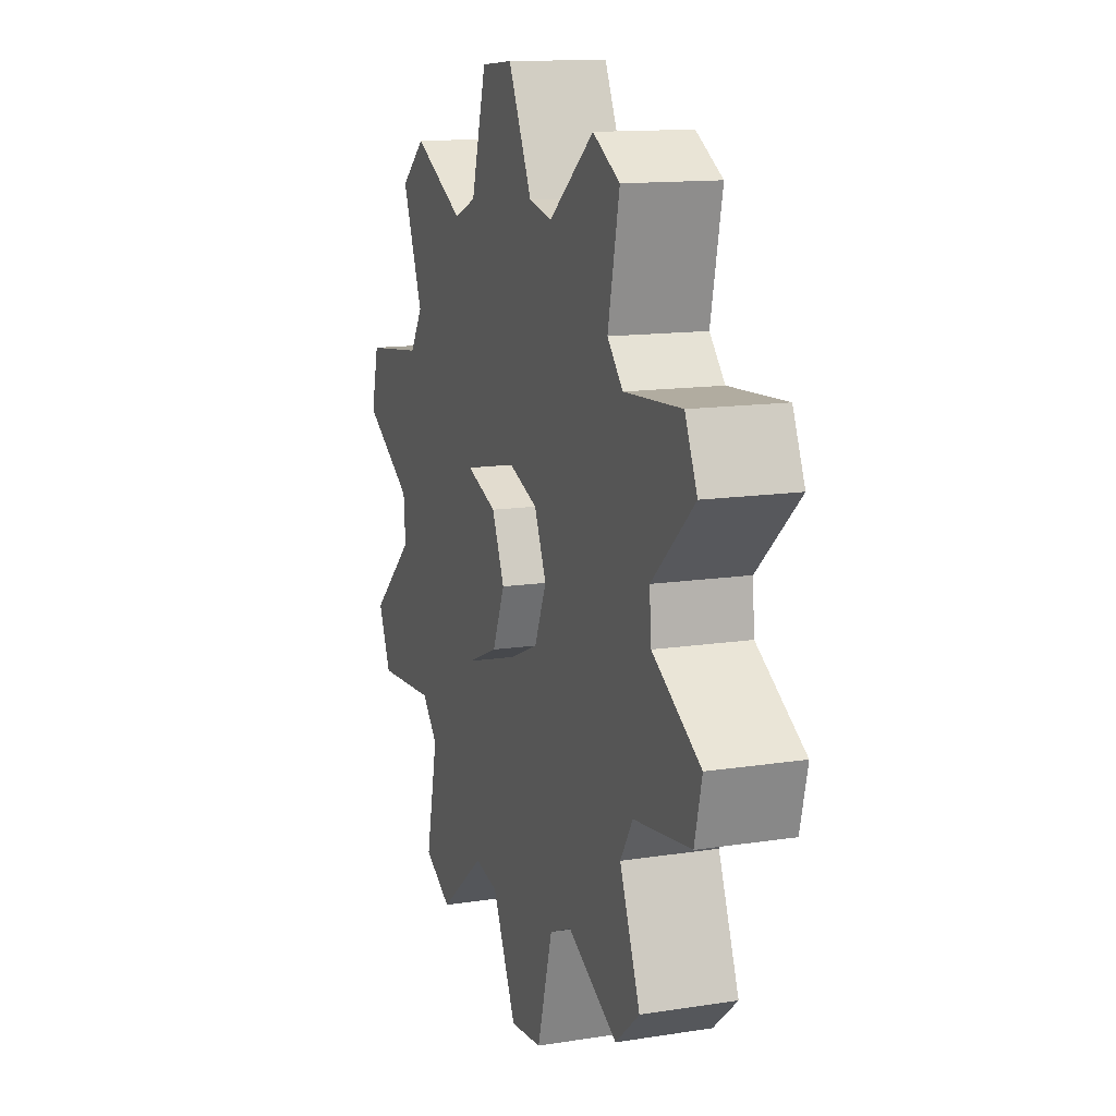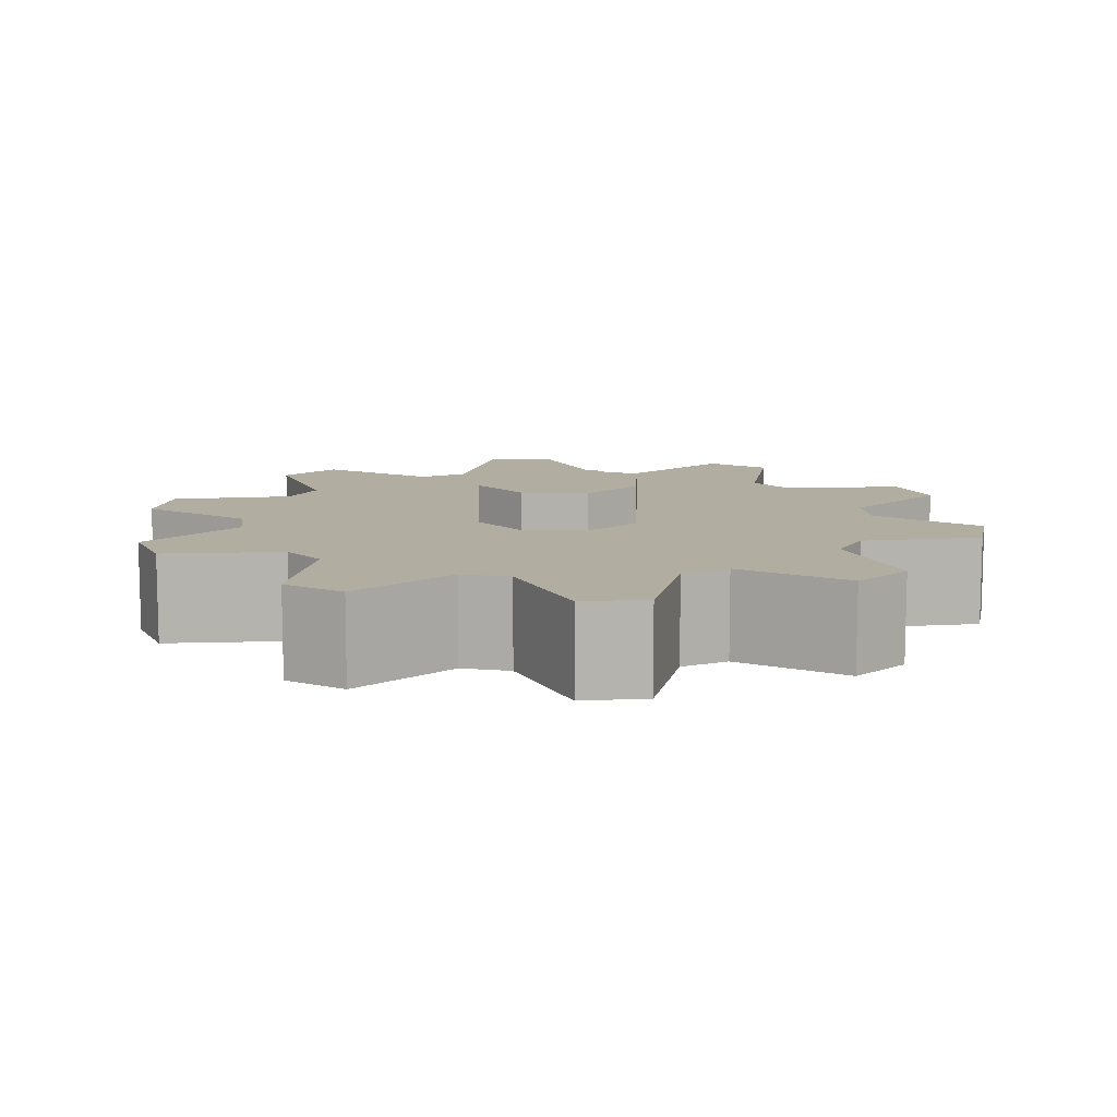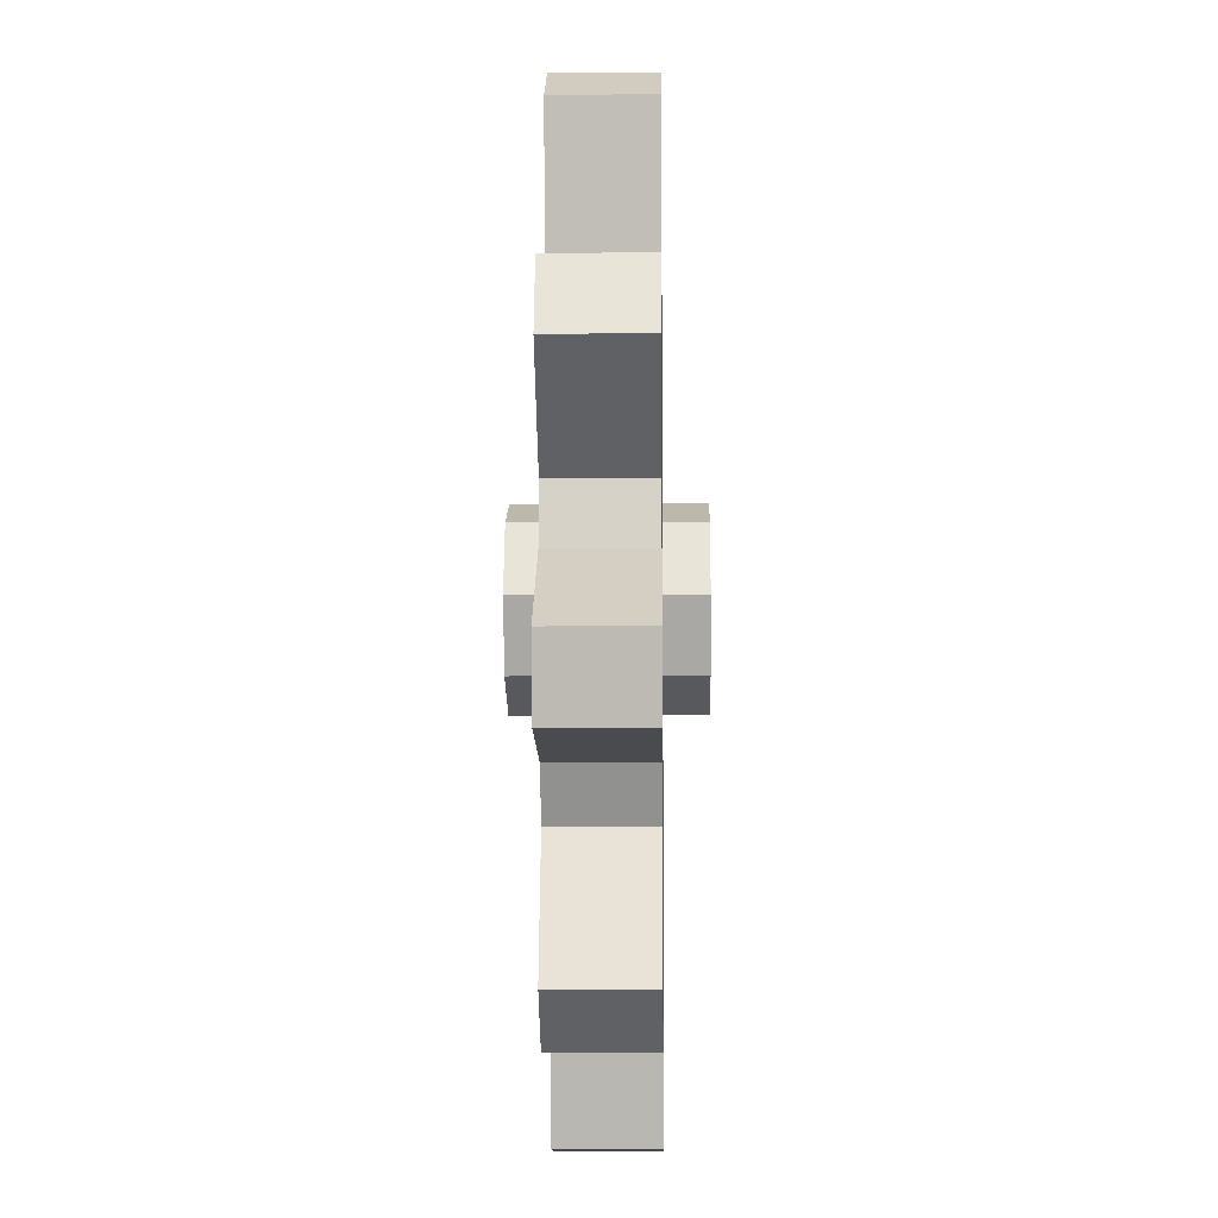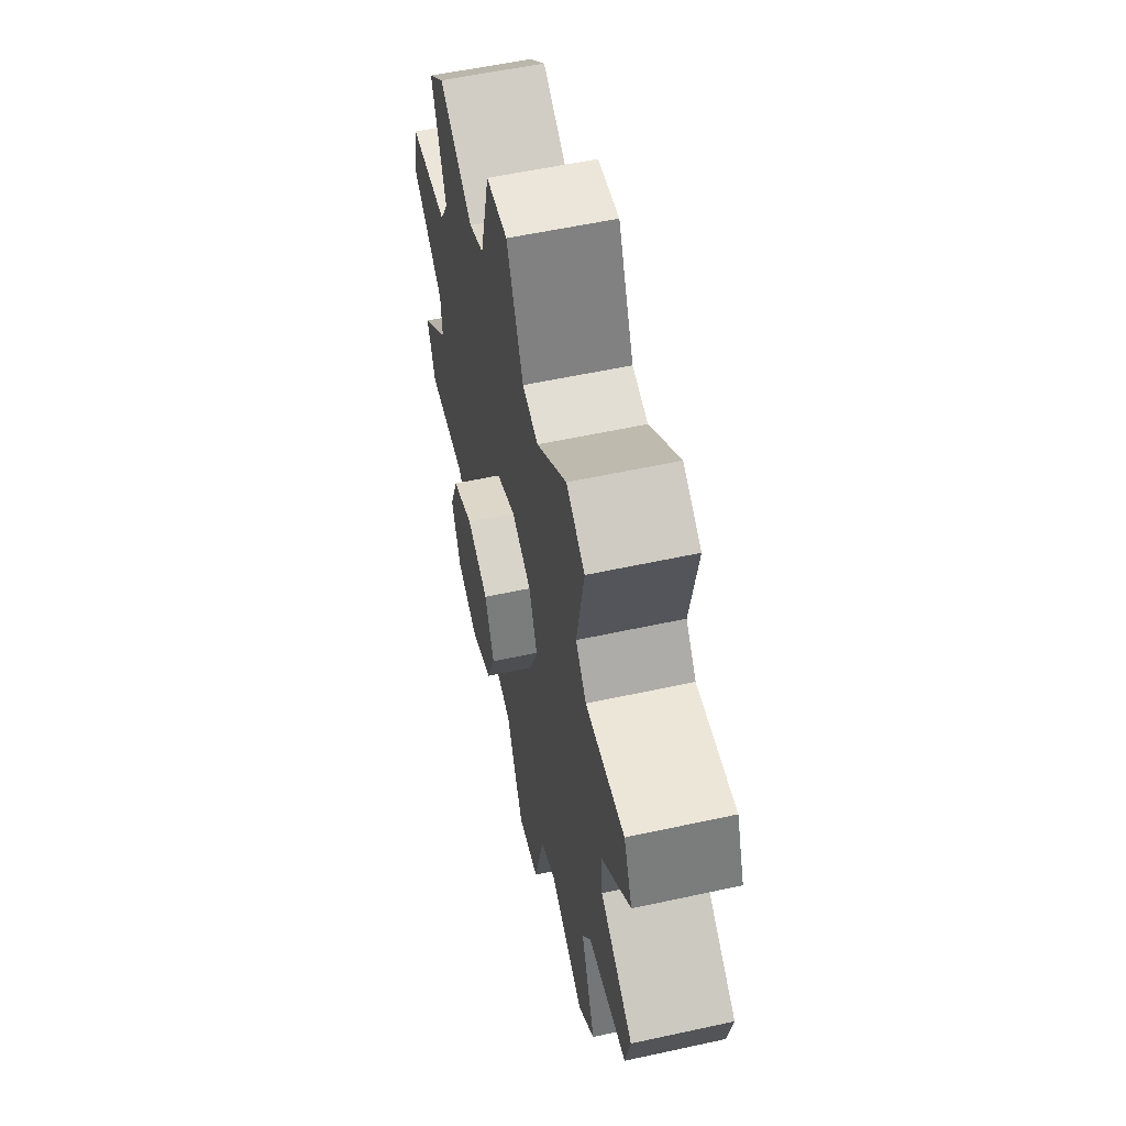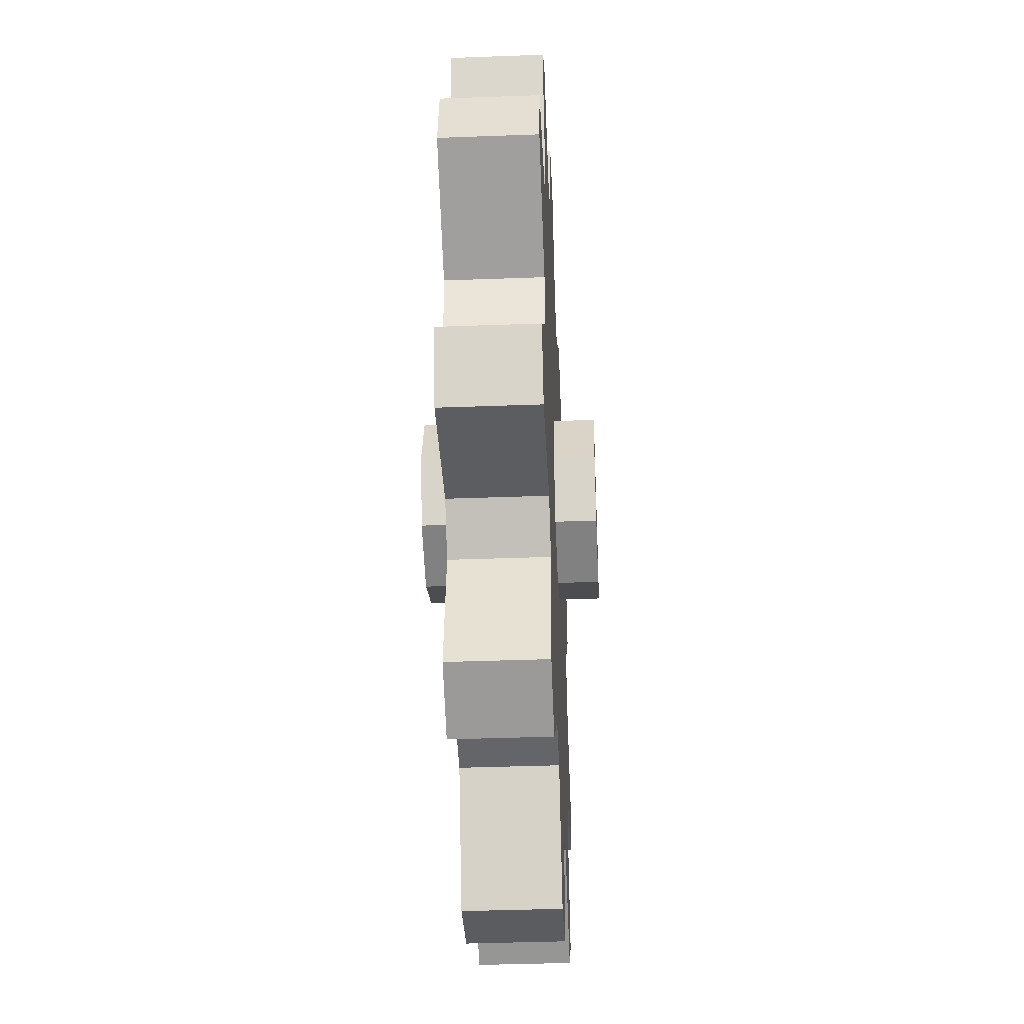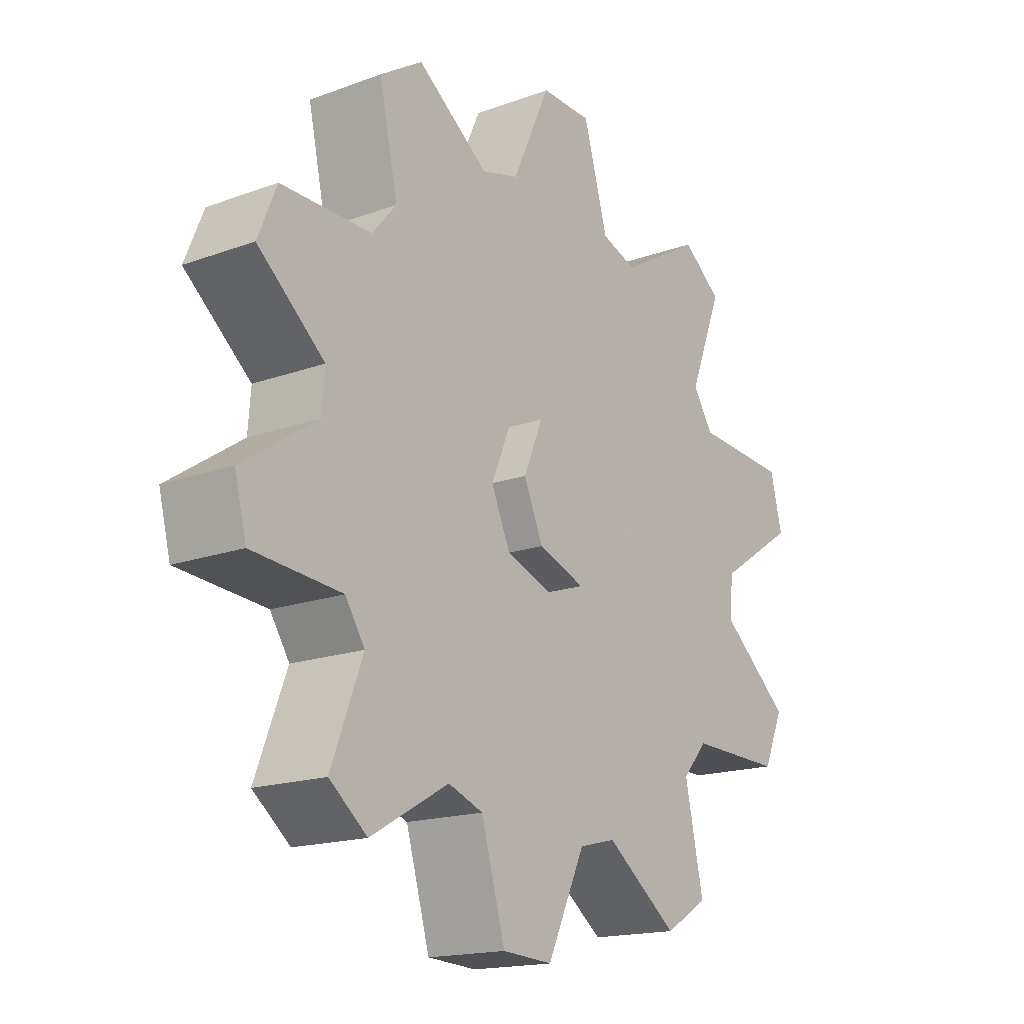
<metadata>
{"format":"obj","ext":"obj","renderer":"f3d","projection":"perspective","resolution":1024,"background":"white","views":[{"elev":12.7,"azim":69.8,"up":"+Y"},{"elev":10.5,"azim":70.2,"up":"+Z"},{"elev":-7.5,"azim":91.1,"up":"+Y"},{"elev":54.8,"azim":76.9,"up":"+Y"},{"elev":-38.2,"azim":-87.3,"up":"+Y"},{"elev":-16.3,"azim":127.4,"up":"+Y"}]}
</metadata>
<code>
v 1.75 0.5 -10.18
v 1.75 0.5 -10.07
v 1.809 0.3704 -10.18
v 1.809 0.3704 -10.07
v 1.866 0.3566 -10.18
v 1.866 0.3566 -10.07
v 1.977 0.4455 -10.18
v 1.977 0.4455 -10.07
v 2.044 0.4045 -10.18
v 2.044 0.4045 -10.07
v 2.015 0.2652 -10.18
v 2.015 0.2652 -10.07
v 2.053 0.2204 -10.18
v 2.053 0.2204 -10.07
v 2.196 0.227 -10.18
v 2.196 0.227 -10.07
v 2.226 0.1545 -10.18
v 2.226 0.1545 -10.07
v 2.12 0.05866 -10.18
v 2.12 0.05866 -10.07
v 2.125 -0 -10.18
v 2.125 -0 -10.07
v 2.244 -0.07822 -10.18
v 2.244 -0.07822 -10.07
v 2.226 -0.1545 -10.18
v 2.226 -0.1545 -10.07
v 2.084 -0.1702 -10.18
v 2.084 -0.1702 -10.07
v 2.053 -0.2204 -10.18
v 2.053 -0.2204 -10.07
v 2.104 -0.3536 -10.18
v 2.104 -0.3536 -10.07
v 2.044 -0.4045 -10.18
v 2.044 -0.4045 -10.07
v 1.92 -0.3341 -10.18
v 1.92 -0.3341 -10.07
v 1.866 -0.3566 -10.18
v 1.866 -0.3566 -10.07
v 1.828 -0.4938 -10.18
v 1.828 -0.4938 -10.07
v 1.75 -0.5 -10.18
v 1.75 -0.5 -10.07
v 1.691 -0.3704 -10.18
v 1.691 -0.3704 -10.07
v 1.634 -0.3566 -10.18
v 1.634 -0.3566 -10.07
v 1.523 -0.4455 -10.18
v 1.523 -0.4455 -10.07
v 1.456 -0.4045 -10.18
v 1.456 -0.4045 -10.07
v 1.485 -0.2652 -10.18
v 1.485 -0.2652 -10.07
v 1.447 -0.2204 -10.18
v 1.447 -0.2204 -10.07
v 1.304 -0.227 -10.18
v 1.304 -0.227 -10.07
v 1.274 -0.1545 -10.18
v 1.274 -0.1545 -10.07
v 1.38 -0.05866 -10.18
v 1.38 -0.05866 -10.07
v 1.375 0 -10.18
v 1.375 0 -10.07
v 1.256 0.07822 -10.18
v 1.256 0.07822 -10.07
v 1.274 0.1545 -10.18
v 1.274 0.1545 -10.07
v 1.416 0.1702 -10.18
v 1.416 0.1702 -10.07
v 1.447 0.2204 -10.18
v 1.447 0.2204 -10.07
v 1.396 0.3536 -10.18
v 1.396 0.3536 -10.07
v 1.456 0.4045 -10.18
v 1.456 0.4045 -10.07
v 1.58 0.3341 -10.18
v 1.58 0.3341 -10.07
v 1.634 0.3566 -10.18
v 1.634 0.3566 -10.07
v 1.672 0.4938 -10.18
v 1.672 0.4938 -10.07
v 1.75 0.1 -10.22
v 1.821 0.07071 -10.22
v 1.75 0.1 -10.03
v 1.679 0.07071 -10.22
v 1.65 0 -10.22
v 1.679 0.07071 -10.03
v 1.65 -0 -10.03
v 1.679 -0.07071 -10.03
v 1.75 -0.1 -10.03
v 1.679 -0.07071 -10.22
v 1.75 -0.1 -10.22
v 1.821 -0.07071 -10.22
v 1.85 0 -10.22
v 1.821 -0.07071 -10.03
v 1.85 -0 -10.03
v 1.821 0.07071 -10.03
f 2 3 1
f 3 6 5
f 6 7 5
f 8 9 7
f 10 11 9
f 12 13 11
f 14 15 13
f 16 17 15
f 18 19 17
f 20 21 19
f 22 23 21
f 24 25 23
f 25 28 27
f 28 29 27
f 30 31 29
f 31 34 33
f 34 35 33
f 35 38 37
f 38 39 37
f 39 42 41
f 42 43 41
f 44 45 43
f 46 47 45
f 47 50 49
f 50 51 49
f 51 54 53
f 53 56 55
f 55 58 57
f 58 59 57
f 60 61 59
f 62 63 61
f 64 65 63
f 66 67 65
f 68 69 67
f 70 71 69
f 72 73 71
f 74 75 73
f 76 77 75
f 44 38 52
f 77 80 79
f 80 1 79
f 37 43 51
f 85 84 92
f 83 82 81
f 86 81 84
f 85 86 84
f 87 89 95
f 88 85 90
f 91 88 90
f 94 91 92
f 95 92 93
f 96 93 82
f 2 4 3
f 3 4 6
f 6 8 7
f 8 10 9
f 10 12 11
f 12 14 13
f 14 16 15
f 16 18 17
f 18 20 19
f 20 22 21
f 22 24 23
f 24 26 25
f 25 26 28
f 28 30 29
f 30 32 31
f 31 32 34
f 34 36 35
f 35 36 38
f 38 40 39
f 39 40 42
f 42 44 43
f 44 46 45
f 46 48 47
f 47 48 50
f 50 52 51
f 51 52 54
f 53 54 56
f 55 56 58
f 58 60 59
f 60 62 61
f 62 64 63
f 64 66 65
f 66 68 67
f 68 70 69
f 70 72 71
f 72 74 73
f 74 76 75
f 76 78 77
f 4 2 80
f 4 80 78
f 10 8 6
f 6 4 76
f 4 78 76
f 76 74 72
f 12 10 6
f 18 16 14
f 14 12 76
f 12 6 76
f 76 72 70
f 20 18 14
f 26 24 28
f 24 22 28
f 22 20 14
f 14 76 70
f 68 66 64
f 14 70 68
f 22 14 28
f 14 68 28
f 68 64 62
f 60 58 54
f 58 56 54
f 68 62 30
f 62 60 30
f 34 32 36
f 32 30 36
f 30 28 68
f 42 40 44
f 40 38 44
f 38 36 30
f 30 60 52
f 60 54 52
f 52 50 48
f 38 30 52
f 52 48 46
f 46 44 52
f 77 78 80
f 80 2 1
f 79 1 3
f 5 7 9
f 77 79 3
f 5 9 11
f 77 3 5
f 71 73 75
f 75 77 5
f 5 11 75
f 11 13 75
f 13 15 17
f 13 17 19
f 69 71 75
f 63 65 67
f 67 69 21
f 69 75 21
f 75 13 21
f 13 19 21
f 21 23 27
f 23 25 27
f 61 63 67
f 29 31 35
f 31 33 35
f 21 27 29
f 61 67 21
f 55 57 53
f 57 59 53
f 59 61 29
f 61 21 29
f 47 49 51
f 51 53 59
f 59 29 37
f 29 35 37
f 37 39 43
f 39 41 43
f 45 47 51
f 51 59 37
f 43 45 51
f 84 81 82
f 82 93 84
f 93 92 84
f 92 91 90
f 90 85 92
f 83 96 82
f 86 83 81
f 85 87 86
f 95 96 83
f 83 86 87
f 87 88 89
f 89 94 95
f 95 83 87
f 88 87 85
f 91 89 88
f 94 89 91
f 95 94 92
f 96 95 93

</code>
